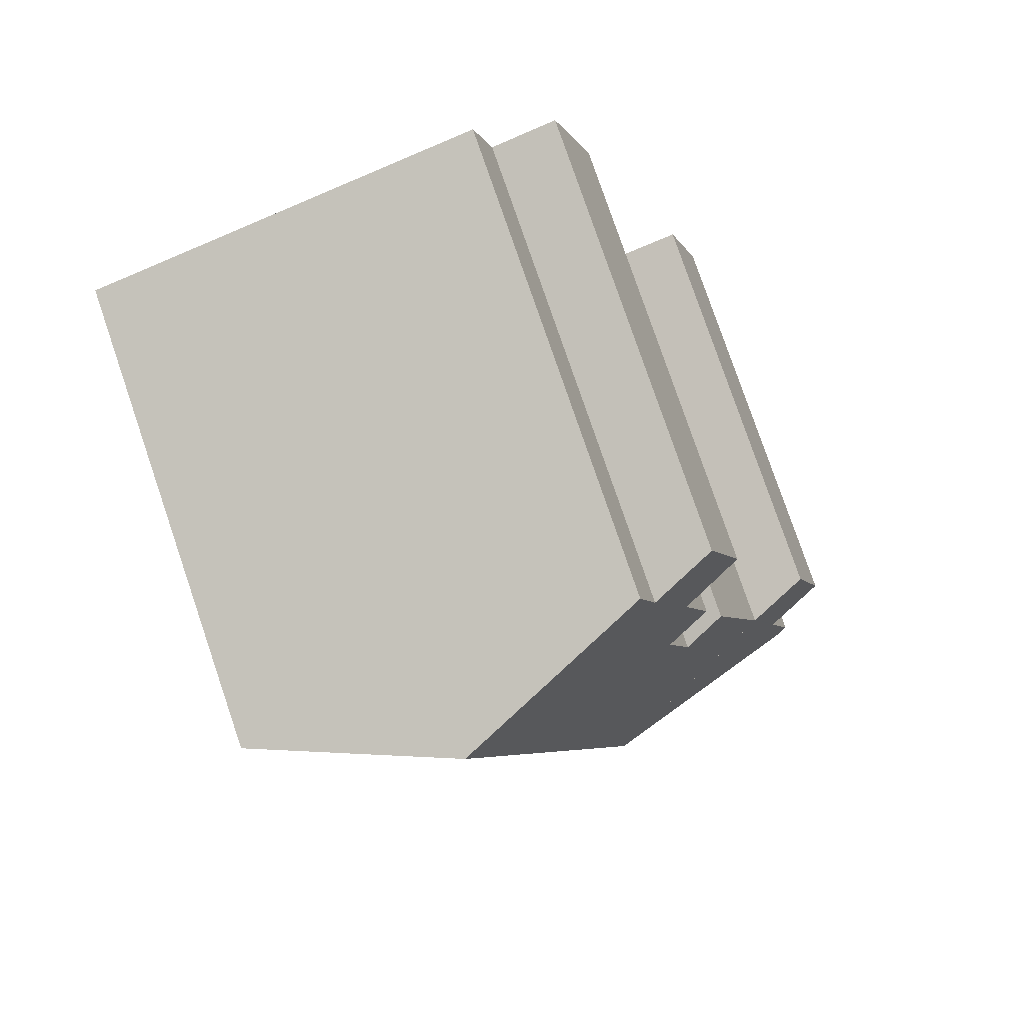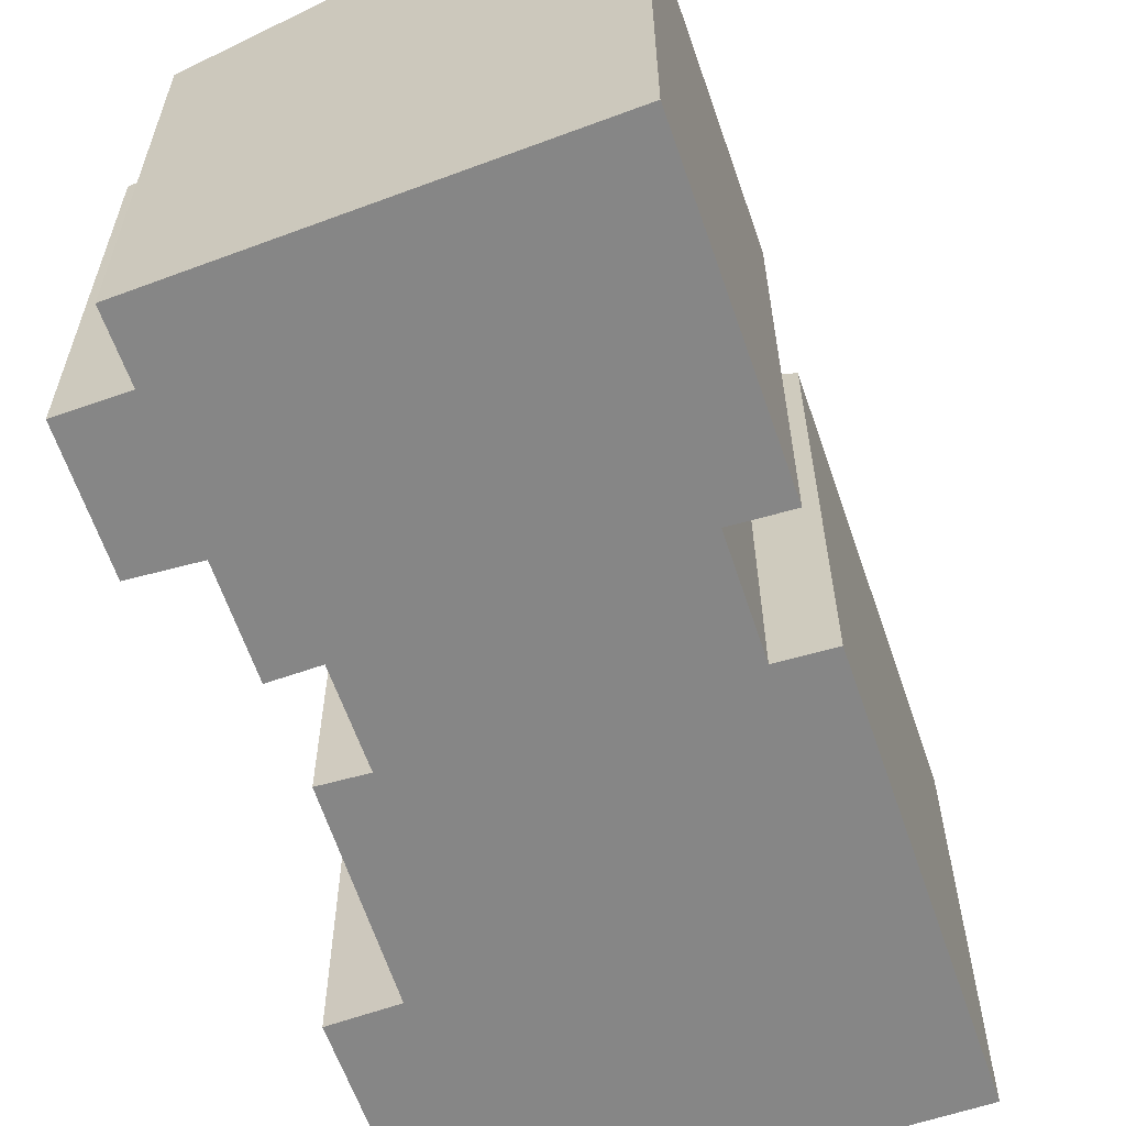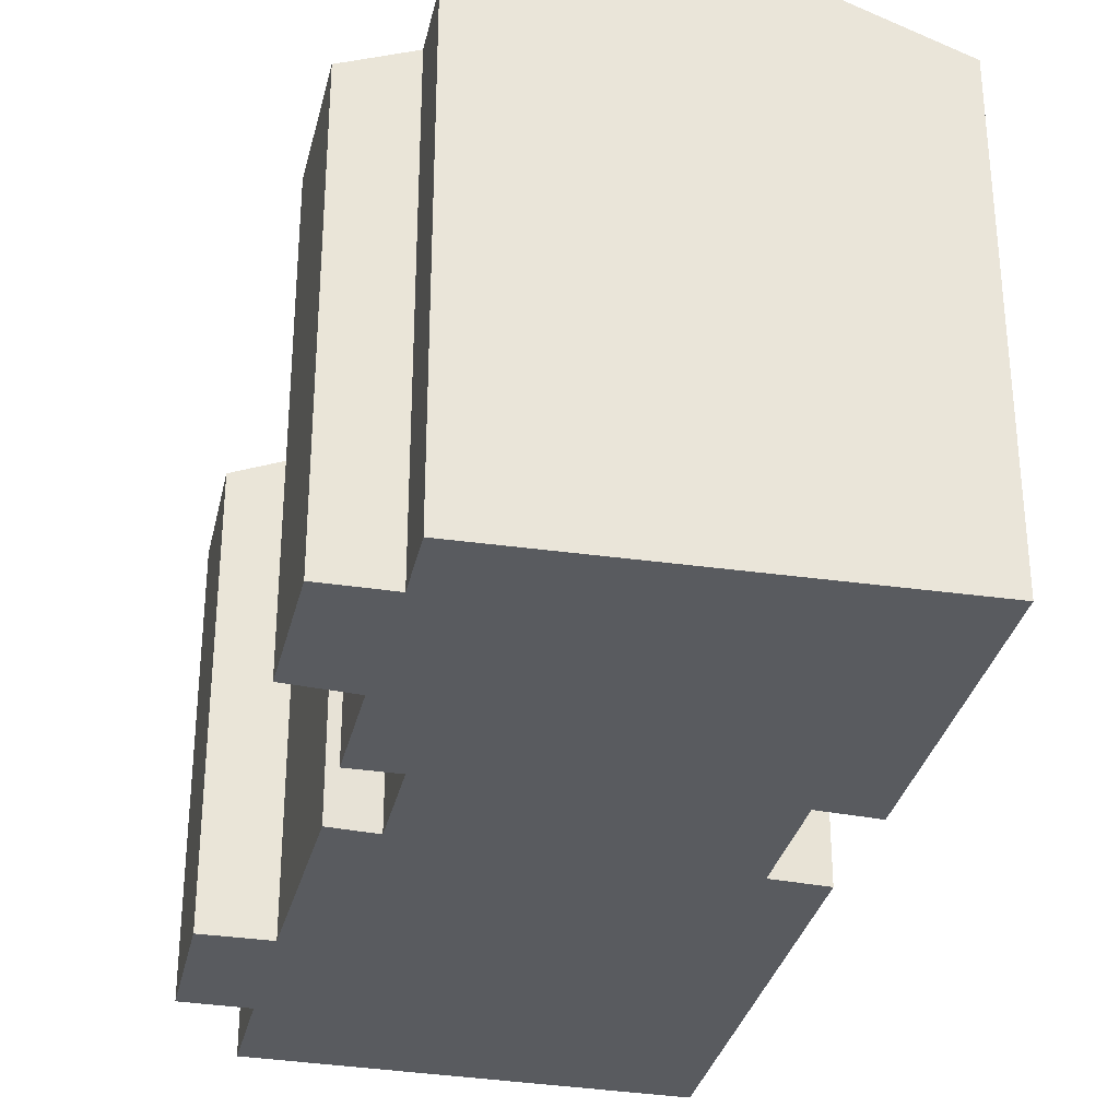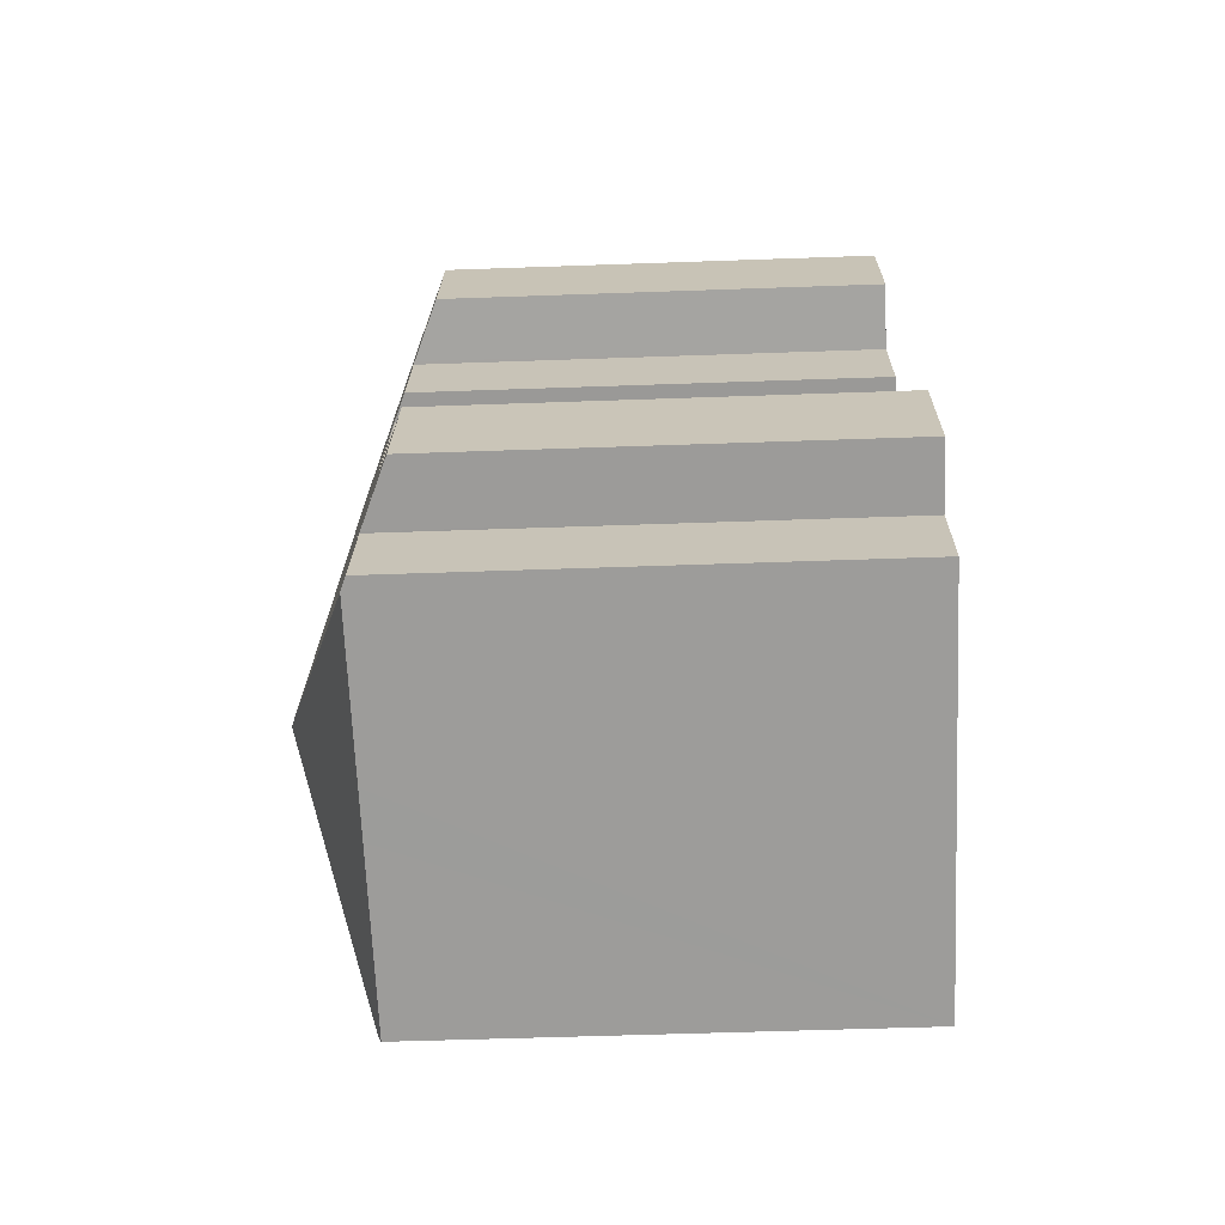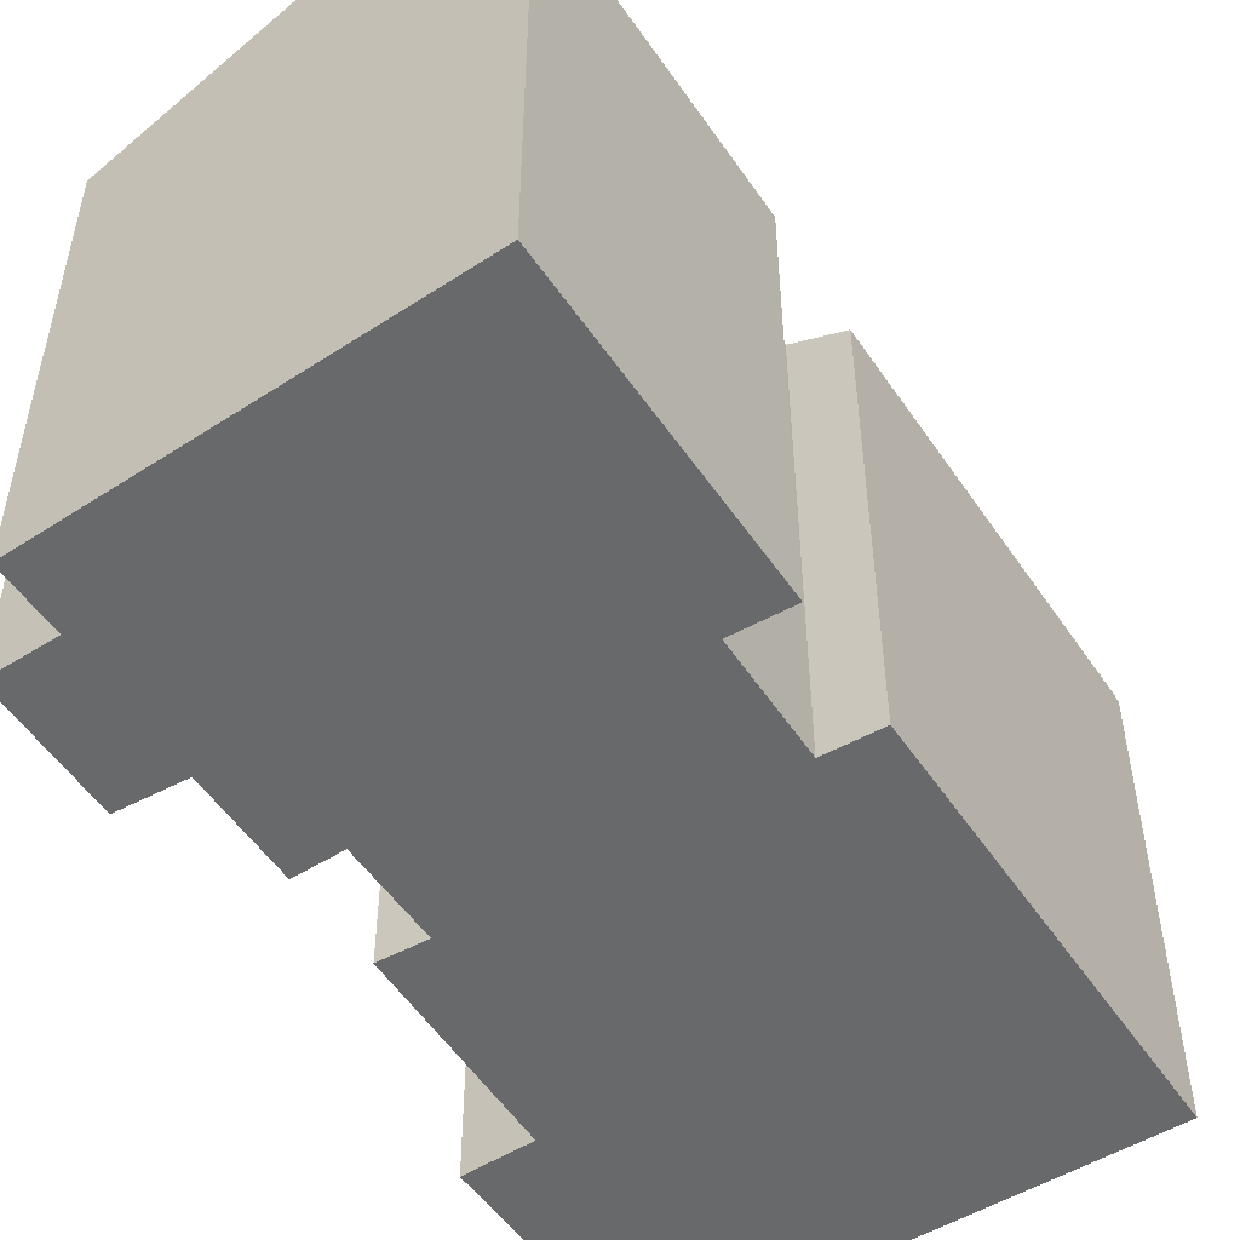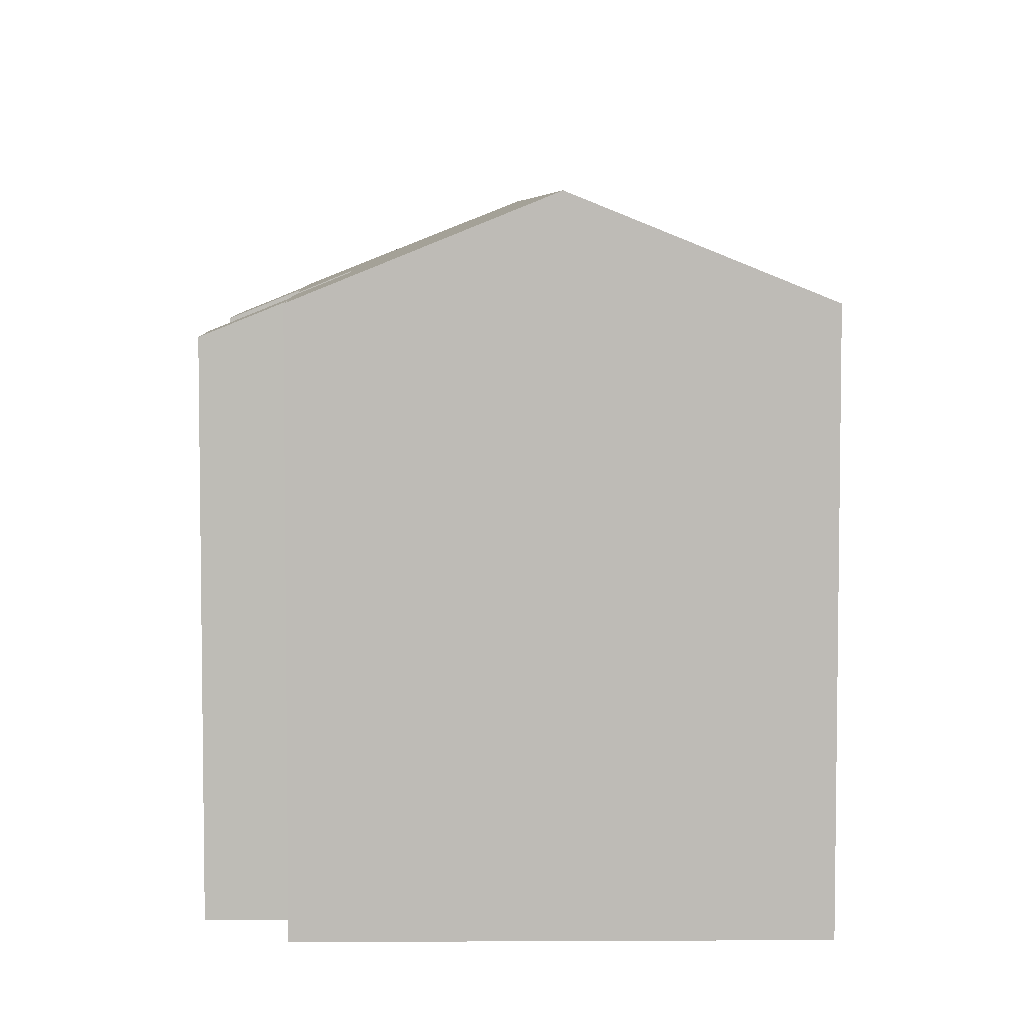
<metadata>
{"format":"obj","ext":"obj","renderer":"f3d","projection":"perspective","resolution":1024,"background":"white","views":[{"elev":79.4,"azim":161.1,"up":"+Z"},{"elev":-62.1,"azim":35.6,"up":"+Y"},{"elev":-32.6,"azim":3.8,"up":"+Y"},{"elev":-53.1,"azim":-87.8,"up":"+Z"},{"elev":-52.6,"azim":49.9,"up":"+Y"},{"elev":5.7,"azim":13.9,"up":"+Y"}]}
</metadata>
<code>
v  4.905 12.12 10.32
v  6.035 12.62 9.787
v  4.845 12.12 10.13
v  5.642 12.13 12.75
v  5.078 11.46 16.62
v  5.56 12.09 12.78
v  4.071 11.45 13.34
v  3.767 12.13 6.431
v  7.42 14.25 0.375
v  2.604 12.1 2.822
v  4.212 12.15 7.814
v  5.334 12.63 7.407
v  12.25 14.25 16.49
v  6.733 12.15 16.15
v  6.582 12.09 16.19
v  7.211 12.15 17.82
v  14.99 12.13 7.371
v  17.3 12.14 15.16
v  13.58 12.73 7.871
v  12.7 12.75 5.017
v  14.03 12.18 4.548
v  10.9 12.18 -5.866
v  6.408 12.17 -4.696
v  10.85 12.1 -6.053
v  5.232 12.18 -4.337
v  1.191 12.24 -3.102
v  0.95 11.41 3.286
v  1.585 12.09 -0.474
v  0 11.43 6.996e-16
v  2.576 12.09 2.83
v  1.62 12.11 -0.484
v  0.864 12.11 -3.002
v  0 0 0
v  0.95 -2.012e-16 3.286
v  2.604 -1.728e-16 2.822
v  4.212 -4.785e-16 7.814
v  3.767 -3.938e-16 6.431
v  5.334 -4.535e-16 7.407
v  6.035 -5.993e-16 9.787
v  4.845 -6.2e-16 10.13
v  5.642 -7.809e-16 12.75
v  4.905 -6.322e-16 10.32
v  5.078 -1.018e-15 16.62
v  4.071 -8.166e-16 13.34
v  6.733 -9.887e-16 16.15
v  7.211 -1.091e-15 17.82
v  0.864 1.838e-16 -3.002
v  1.62 2.964e-17 -0.484
v  2.576 -1.733e-16 2.83
v  6.582 -9.914e-16 16.19
v  17.3 -9.281e-16 15.16
v  12.25 -1.01e-15 16.49
v  12.7 -3.072e-16 5.017
v  14.03 -2.785e-16 4.548
v  5.56 -7.827e-16 12.78
v  13.58 -4.82e-16 7.871
v  14.99 -4.513e-16 7.371
v  10.85 3.706e-16 -6.053
v  6.408 2.875e-16 -4.696
v  5.232 2.656e-16 -4.337
v  1.191 1.899e-16 -3.102
v  1.585 2.902e-17 -0.474
v  10.9 3.592e-16 -5.866
g defaultobject
f 1 2 3
f 2 1 4
f 5 6 7
f 6 5 4
f 8 9 10
f 9 8 11
f 9 11 12
f 9 12 13
f 13 12 2
f 13 2 4
f 13 4 14
f 14 4 5
f 14 5 15
f 13 14 16
f 17 13 18
f 13 17 19
f 19 9 13
f 9 19 20
f 9 20 21
f 9 21 22
f 23 22 24
f 22 23 9
f 9 23 25
f 9 25 26
f 27 28 29
f 28 27 30
f 28 30 31
f 31 26 32
f 26 31 9
f 9 31 30
f 33 27 29
f 27 33 34
f 35 8 10
f 8 35 11
f 11 35 36
f 36 35 37
f 38 2 12
f 2 38 39
f 40 1 3
f 1 40 4
f 4 40 41
f 41 40 42
f 7 43 5
f 43 7 44
f 45 16 14
f 16 45 46
f 47 31 32
f 31 47 48
f 30 35 10
f 35 30 27
f 35 27 34
f 35 34 49
f 11 38 12
f 38 11 36
f 15 45 14
f 45 15 5
f 45 5 43
f 45 43 50
f 46 13 16
f 13 46 18
f 18 46 51
f 51 46 52
f 53 21 20
f 21 53 54
f 39 3 2
f 3 39 40
f 41 6 4
f 6 41 7
f 7 41 44
f 44 41 55
f 17 56 19
f 56 17 57
f 58 23 24
f 23 58 25
f 25 58 26
f 26 58 32
f 32 58 59
f 32 59 47
f 47 59 60
f 47 60 61
f 48 28 31
f 28 48 29
f 29 48 33
f 33 48 62
f 51 17 18
f 17 51 57
f 19 53 20
f 53 19 56
f 54 22 21
f 22 54 24
f 24 54 58
f 58 54 63
f 63 59 58
f 59 63 54
f 59 54 60
f 60 54 61
f 61 54 53
f 61 53 56
f 51 56 57
f 56 51 61
f 61 51 47
f 47 51 48
f 48 51 62
f 62 51 33
f 33 51 35
f 35 51 52
f 35 52 38
f 38 52 39
f 39 52 40
f 40 52 45
f 45 52 46
f 40 45 42
f 42 45 41
f 41 45 55
f 55 45 44
f 45 43 44
f 43 45 50
f 38 37 35
f 37 38 36
f 35 34 33
f 34 35 49

</code>
